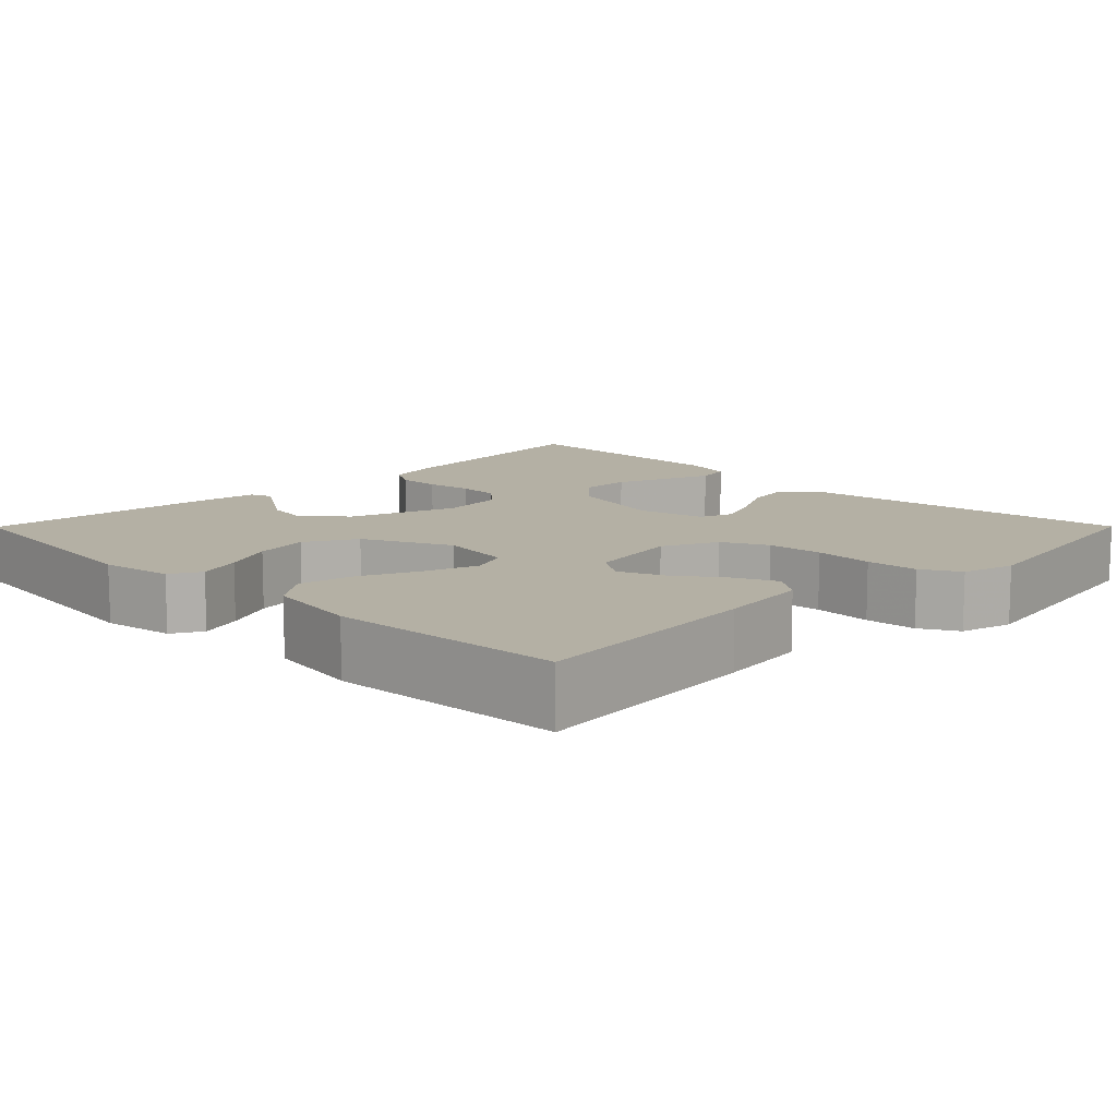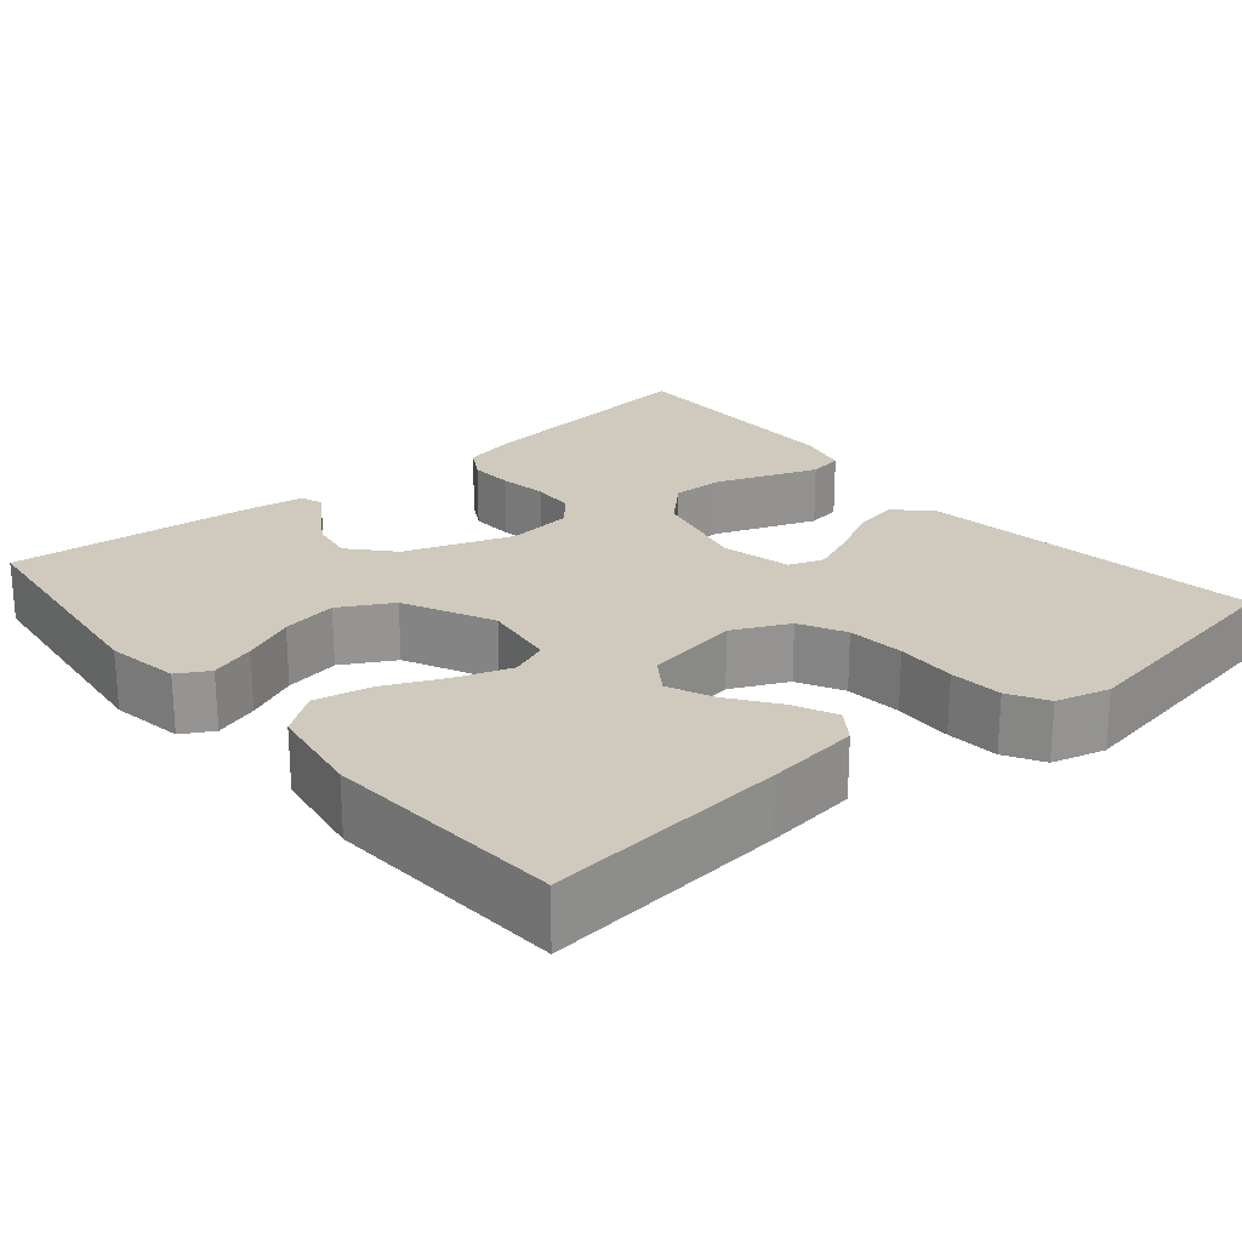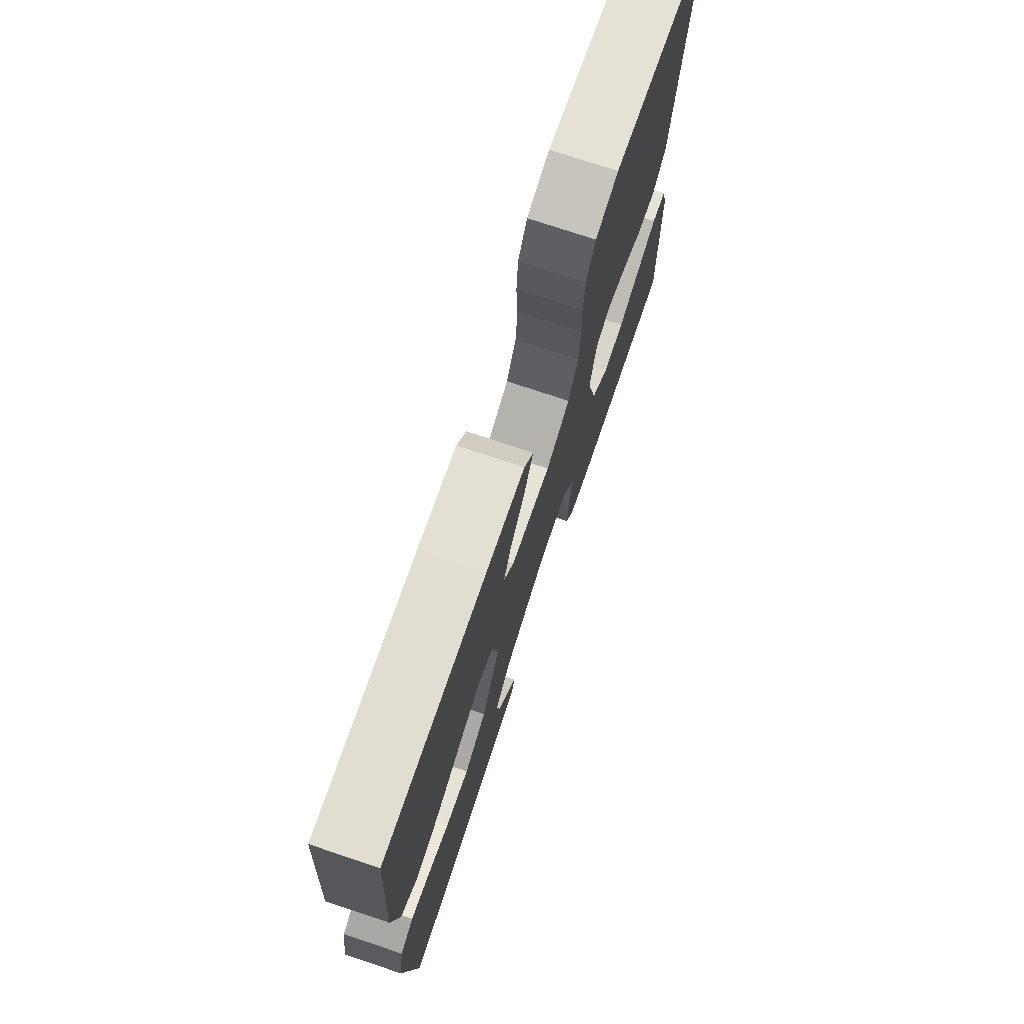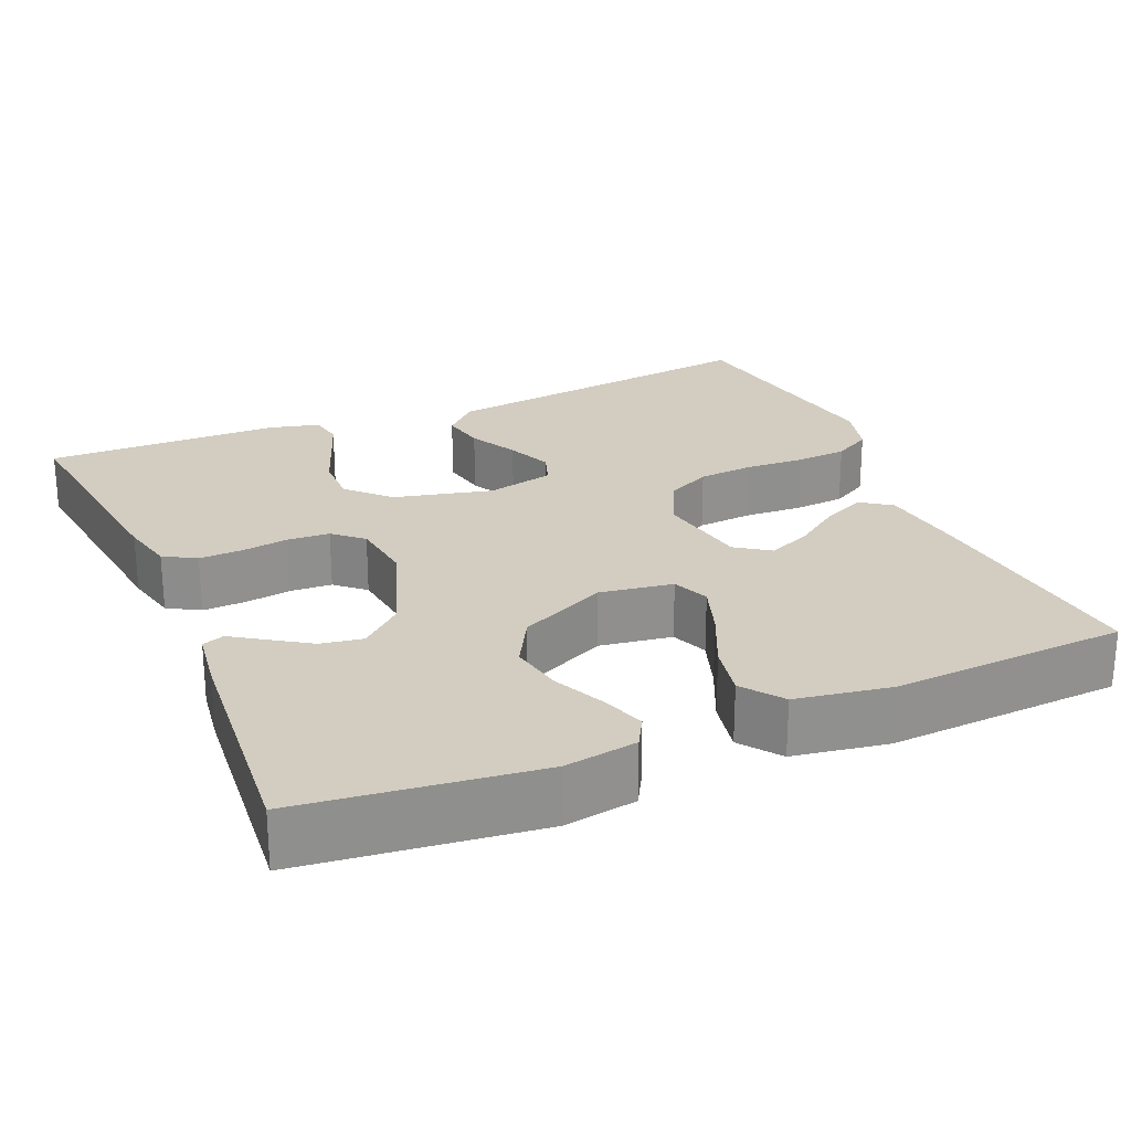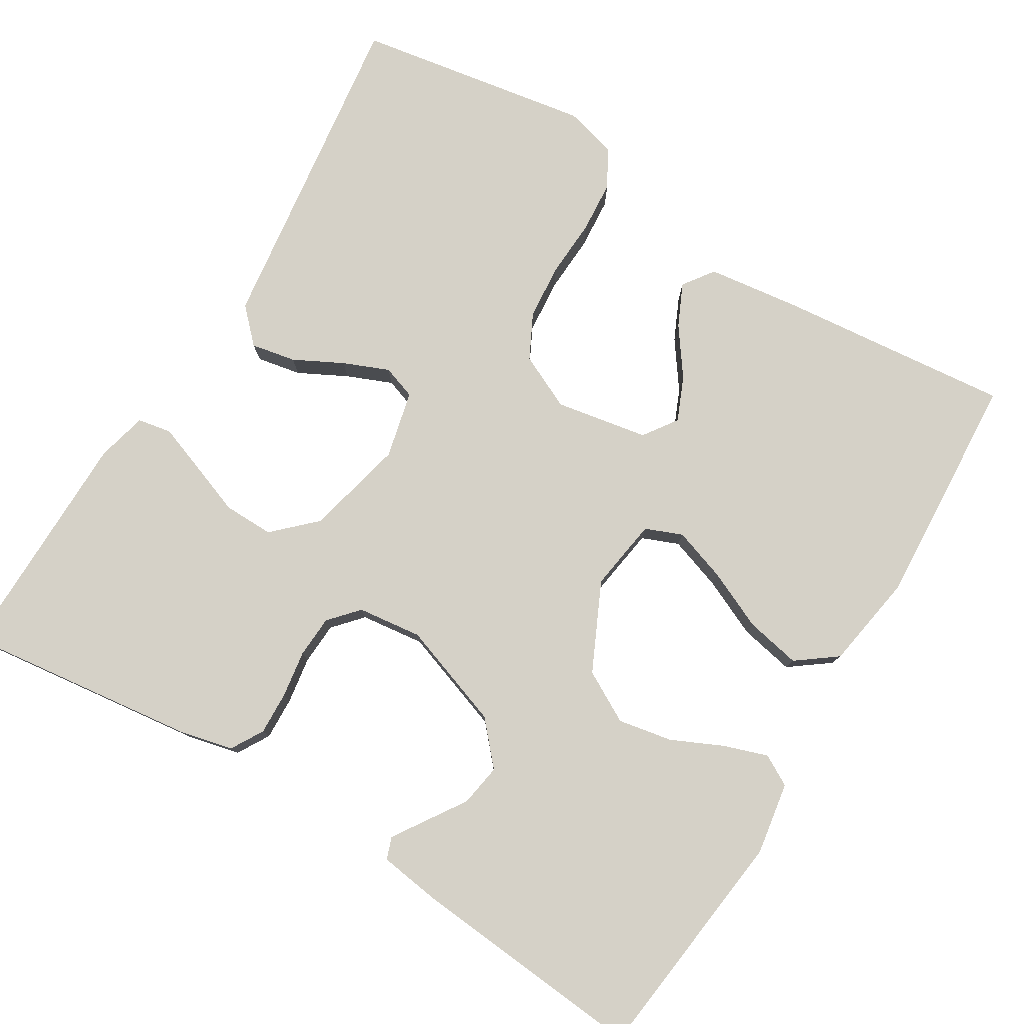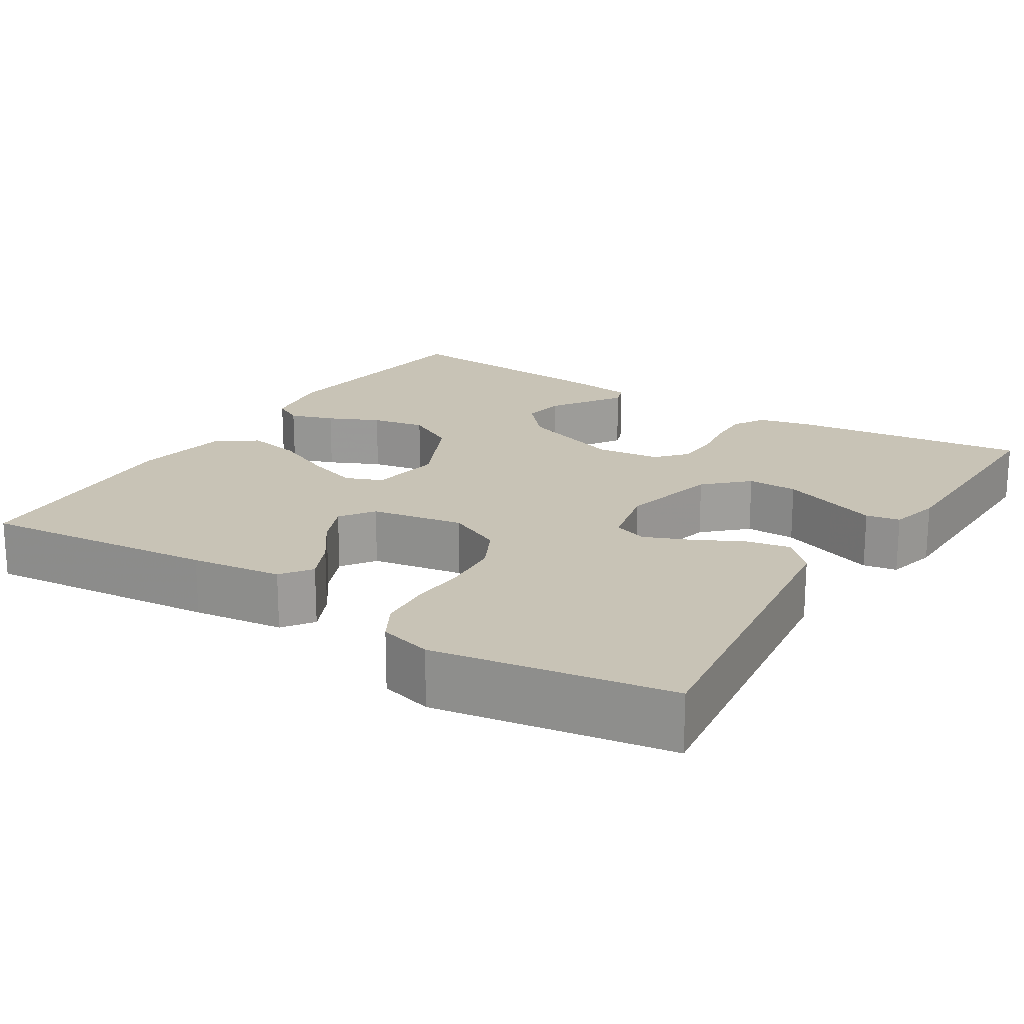
<metadata>
{"format":"obj","ext":"obj","renderer":"f3d","projection":"perspective","resolution":1024,"background":"white","views":[{"elev":11.4,"azim":-45.2,"up":"+Y"},{"elev":23.1,"azim":-40.2,"up":"+Y"},{"elev":74.5,"azim":-71.5,"up":"+Z"},{"elev":24.6,"azim":-113.2,"up":"+Y"},{"elev":78.8,"azim":-148.7,"up":"+Y"},{"elev":19.4,"azim":32.3,"up":"+Y"}]}
</metadata>
<code>
v -0.5 0.07 -0.5
v -0.535 0.07 -0.2
v -0.52 0.07 -0.108
v -0.481 0.07 -0.086
v -0.425 0.07 -0.105
v -0.36 0.07 -0.135
v -0.291 0.07 -0.148
v -0.226 0.07 -0.112
v -0.173 0.07 0
v -0.187 0.07 0.093
v -0.234 0.07 0.112
v -0.302 0.07 0.089
v -0.377 0.07 0.055
v -0.447 0.07 0.041
v -0.498 0.07 0.079
v -0.518 0.07 0.2
v -0.5 0.07 0.5
v -0.2 0.07 0.47
v -0.084 0.07 0.455
v -0.056 0.07 0.416
v -0.081 0.07 0.362
v -0.124 0.07 0.302
v -0.148 0.07 0.246
v -0.118 0.07 0.203
v 0 0.07 0.182
v 0.07 0.07 0.215
v 0.099 0.07 0.272
v 0.105 0.07 0.343
v 0.101 0.07 0.418
v 0.106 0.07 0.484
v 0.133 0.07 0.532
v 0.2 0.07 0.55
v 0.5 0.07 0.5
v 0.461 0.07 0.2
v 0.445 0.07 0.076
v 0.404 0.07 0.034
v 0.347 0.07 0.045
v 0.285 0.07 0.077
v 0.227 0.07 0.101
v 0.184 0.07 0.086
v 0.164 0.07 0
v 0.194 0.07 -0.126
v 0.246 0.07 -0.176
v 0.31 0.07 -0.175
v 0.377 0.07 -0.15
v 0.437 0.07 -0.128
v 0.48 0.07 -0.136
v 0.496 0.07 -0.2
v 0.5 0.07 -0.5
v 0.2 0.07 -0.463
v 0.131 0.07 -0.447
v 0.107 0.07 -0.406
v 0.109 0.07 -0.351
v 0.118 0.07 -0.291
v 0.115 0.07 -0.237
v 0.082 0.07 -0.2
v 0 0.07 -0.19
v -0.134 0.07 -0.237
v -0.181 0.07 -0.29
v -0.172 0.07 -0.344
v -0.139 0.07 -0.394
v -0.112 0.07 -0.435
v -0.122 0.07 -0.463
v -0.2 0.07 -0.474
v -0.5 0 -0.5
v -0.535 0 -0.2
v -0.52 0 -0.108
v -0.481 0 -0.086
v -0.425 0 -0.105
v -0.36 0 -0.135
v -0.291 0 -0.148
v -0.226 0 -0.112
v -0.173 0 0
v -0.187 0 0.093
v -0.234 0 0.112
v -0.302 0 0.089
v -0.377 0 0.055
v -0.447 0 0.041
v -0.498 0 0.079
v -0.518 0 0.2
v -0.5 0 0.5
v -0.2 0 0.47
v -0.084 0 0.455
v -0.056 0 0.416
v -0.081 0 0.362
v -0.124 0 0.302
v -0.148 0 0.246
v -0.118 0 0.203
v 0 0 0.182
v 0.07 0 0.215
v 0.099 0 0.272
v 0.105 0 0.343
v 0.101 0 0.418
v 0.106 0 0.484
v 0.133 0 0.532
v 0.2 0 0.55
v 0.5 0 0.5
v 0.461 0 0.2
v 0.445 0 0.076
v 0.404 0 0.034
v 0.347 0 0.045
v 0.285 0 0.077
v 0.227 0 0.101
v 0.184 0 0.086
v 0.164 0 0
v 0.194 0 -0.126
v 0.246 0 -0.176
v 0.31 0 -0.175
v 0.377 0 -0.15
v 0.437 0 -0.128
v 0.48 0 -0.136
v 0.496 0 -0.2
v 0.5 0 -0.5
v 0.2 0 -0.463
v 0.131 0 -0.447
v 0.107 0 -0.406
v 0.109 0 -0.351
v 0.118 0 -0.291
v 0.115 0 -0.237
v 0.082 0 -0.2
v 0 0 -0.19
v -0.134 0 -0.237
v -0.181 0 -0.29
v -0.172 0 -0.344
v -0.139 0 -0.394
v -0.112 0 -0.435
v -0.122 0 -0.463
v -0.2 0 -0.474
f 4 5 6
f 3 4 6
f 2 3 6
f 1 2 6
f 64 1 6
f 63 64 6
f 62 63 6
f 61 62 6
f 60 61 6
f 59 60 6 7
f 58 59 7 8
f 57 58 8 9
f 56 57 9 10
f 52 53 54
f 51 52 54
f 50 51 54
f 49 50 54
f 48 49 54
f 47 48 54
f 46 47 54
f 45 46 54
f 44 45 54
f 43 44 54 55
f 42 43 55 56
f 36 37 38
f 35 36 38
f 34 35 38
f 34 38 39
f 33 34 39
f 32 33 39
f 31 32 39
f 30 31 39
f 29 30 39
f 28 29 39
f 27 28 39 40
f 20 21 22
f 19 20 22
f 18 19 22
f 17 18 22
f 16 17 22
f 15 16 22
f 14 15 22
f 13 14 22
f 12 13 22
f 11 12 22 23
f 10 11 23 24
f 10 24 25
f 56 10 25
f 42 56 25
f 41 42 25
f 26 27 40 41
f 25 26 41
f 70 69 68
f 70 68 67
f 70 67 66
f 70 66 65
f 70 65 128
f 70 128 127
f 70 127 126
f 70 126 125
f 70 125 124
f 71 70 124 123
f 72 71 123 122
f 73 72 122 121
f 74 73 121 120
f 118 117 116
f 118 116 115
f 118 115 114
f 118 114 113
f 118 113 112
f 118 112 111
f 118 111 110
f 118 110 109
f 118 109 108
f 119 118 108 107
f 120 119 107 106
f 102 101 100
f 102 100 99
f 102 99 98
f 103 102 98
f 103 98 97
f 103 97 96
f 103 96 95
f 103 95 94
f 103 94 93
f 103 93 92
f 104 103 92 91
f 86 85 84
f 86 84 83
f 86 83 82
f 86 82 81
f 86 81 80
f 86 80 79
f 86 79 78
f 86 78 77
f 86 77 76
f 87 86 76 75
f 88 87 75 74
f 89 88 74
f 89 74 120
f 89 120 106
f 89 106 105
f 105 104 91 90
f 105 90 89
f 1 65 66 2
f 2 66 67 3
f 3 67 68 4
f 4 68 69 5
f 5 69 70 6
f 6 70 71 7
f 7 71 72 8
f 8 72 73 9
f 9 73 74 10
f 10 74 75 11
f 11 75 76 12
f 12 76 77 13
f 13 77 78 14
f 14 78 79 15
f 15 79 80 16
f 16 80 81 17
f 17 81 82 18
f 18 82 83 19
f 19 83 84 20
f 20 84 85 21
f 21 85 86 22
f 22 86 87 23
f 23 87 88 24
f 24 88 89 25
f 25 89 90 26
f 26 90 91 27
f 27 91 92 28
f 28 92 93 29
f 29 93 94 30
f 30 94 95 31
f 31 95 96 32
f 32 96 97 33
f 33 97 98 34
f 34 98 99 35
f 35 99 100 36
f 36 100 101 37
f 37 101 102 38
f 38 102 103 39
f 39 103 104 40
f 40 104 105 41
f 41 105 106 42
f 42 106 107 43
f 43 107 108 44
f 44 108 109 45
f 45 109 110 46
f 46 110 111 47
f 47 111 112 48
f 48 112 113 49
f 49 113 114 50
f 50 114 115 51
f 51 115 116 52
f 52 116 117 53
f 53 117 118 54
f 54 118 119 55
f 55 119 120 56
f 56 120 121 57
f 57 121 122 58
f 58 122 123 59
f 59 123 124 60
f 60 124 125 61
f 61 125 126 62
f 62 126 127 63
f 63 127 128 64
f 64 128 65 1

</code>
